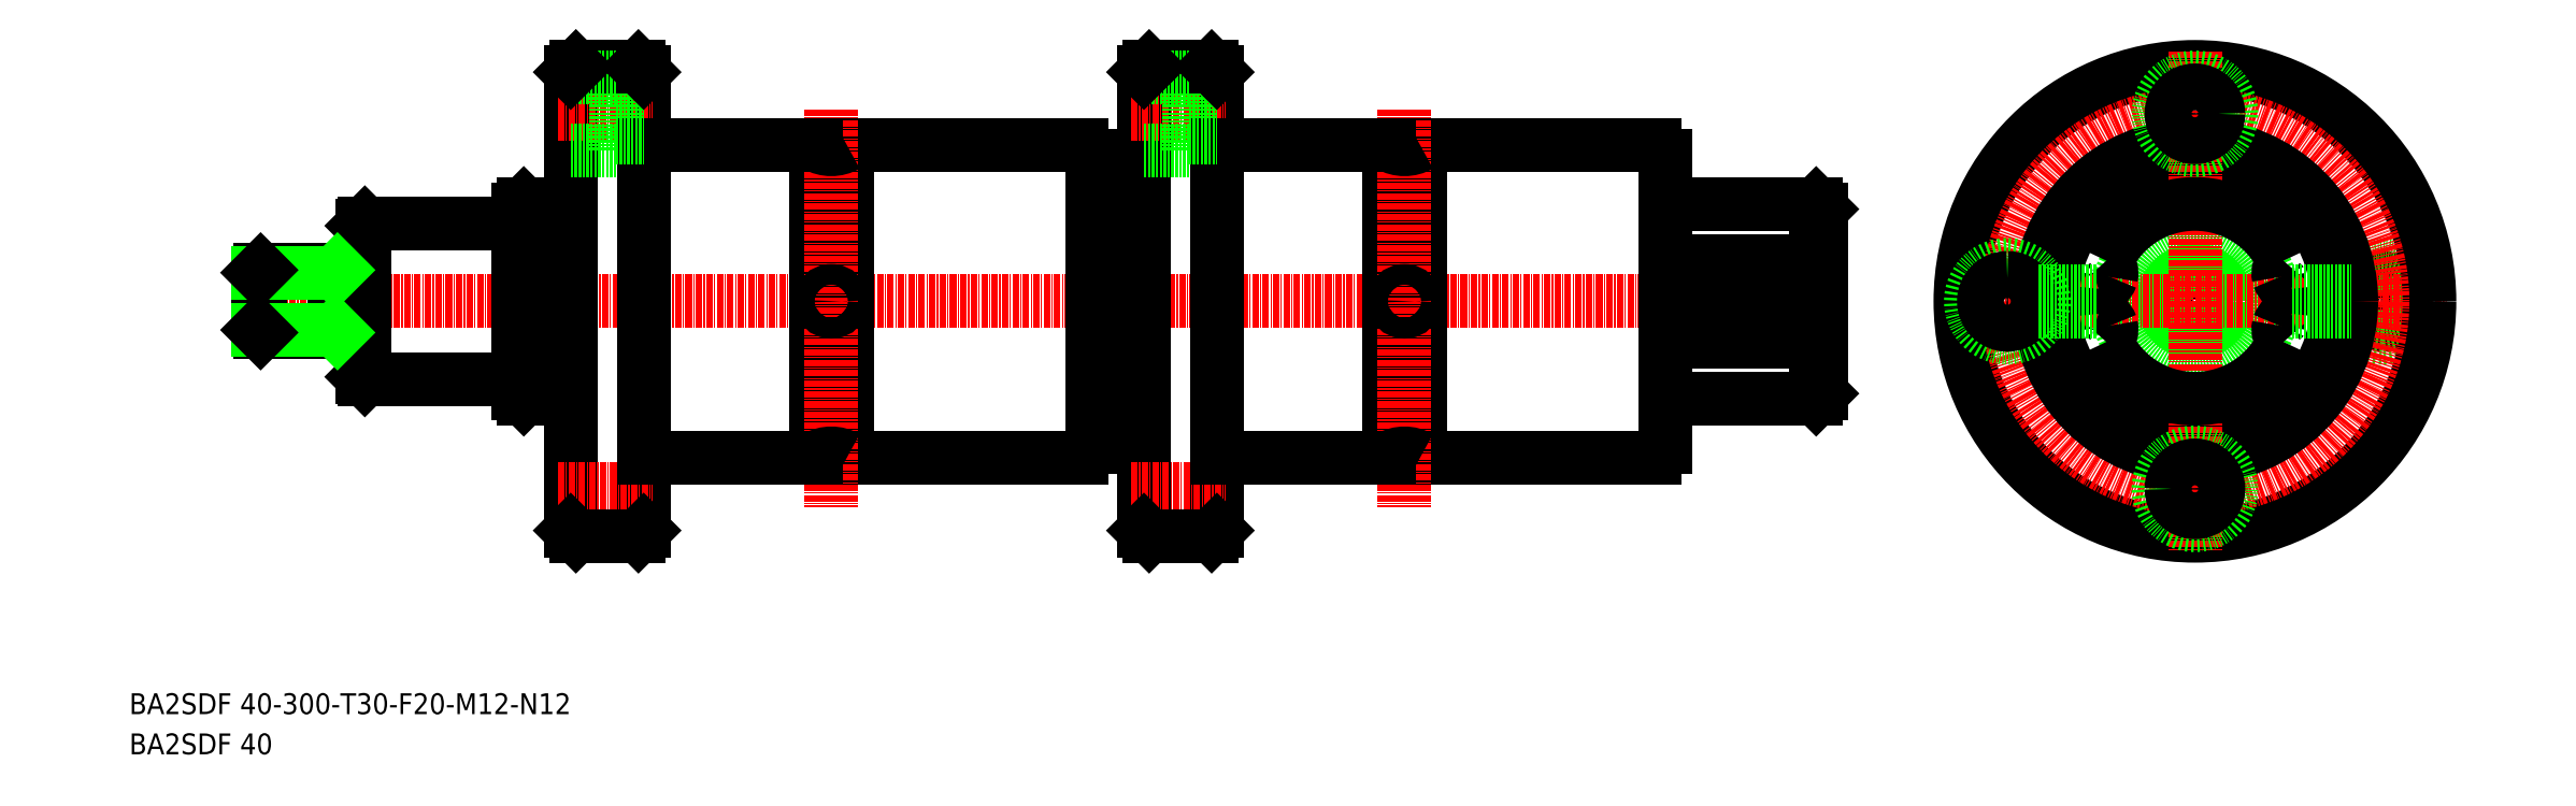
<metadata>
{"format":"dxf","ext":"dxf","renderer":"ezdxf+matplotlib","layout":"modelspace","background":"white","min_lineweight":24,"dpi":150}
</metadata>
<code>
0
SECTION
2
ENTITIES
0
LINE
8
CENTER
10
-49.95
20
1395
30
0
11
62.05
21
1395
31
0
0
TEXT
8
0
10
-72.66
20
1316
30
0
40
4
1
BA2SDF 40-300-T30-F20-M12-N12
0
LINE
8
0
10
3.053
20
1414
30
0
11
12.05
21
1414
31
0
0
LINE
8
0
10
12.05
20
1376
30
0
11
3.053
21
1376
31
0
0
TEXT
8
0
10
-72.66
20
1308
30
0
40
4
1
BA2SDF 40
0
LINE
8
0
10
-27.95
20
1381
30
0
11
-27.95
21
1410
31
0
0
LINE
8
0
10
2.053
20
1377
30
0
11
2.053
21
1413
31
0
0
LINE
8
0
10
2.053
20
1380
30
0
11
-27.45
21
1380
31
0
0
LINE
8
0
10
2.053
20
1410
30
0
11
-27.45
21
1410
31
0
0
LINE
8
0
10
3.053
20
1376
30
0
11
3.053
21
1414
31
0
0
LINE
8
0
10
2.053
20
1413
30
0
11
3.053
21
1414
31
0
0
LINE
8
0
10
2.053
20
1377
30
0
11
3.053
21
1376
31
0
0
LINE
8
CENTER
10
254.1
20
1395
30
0
11
62.05
21
1395
31
0
0
LINE
8
0
10
112.1
20
1376
30
0
11
122.1
21
1376
31
0
0
LINE
8
0
10
251.1
20
1414
30
0
11
222.1
21
1414
31
0
0
LINE
8
0
10
252.1
20
1377
30
0
11
252.1
21
1413
31
0
0
LINE
8
0
10
252.1
20
1377
30
0
11
251.1
21
1376
31
0
0
LINE
8
0
10
252.1
20
1413
30
0
11
251.1
21
1414
31
0
0
CIRCLE
8
0
10
323.7
20
1395
30
0
40
15
0
LINE
8
0
10
-33.2
20
1401
30
0
11
-33.2
21
1389
31
0
0
LINE
8
0
10
-47.45
20
1401
30
0
11
-47.45
21
1389
31
0
0
LINE
8
0
10
-47.95
20
1390
30
0
11
-47.95
21
1401
31
0
0
LINE
8
0
10
-47.45
20
1389
30
0
11
-27.95
21
1389
31
0
0
LINE
8
0
10
-47.95
20
1390
30
0
11
-33.2
21
1390
31
0
0
LINE
8
0
10
-47.95
20
1390
30
0
11
-47.45
21
1389
31
0
0
LINE
8
0
10
-47.45
20
1401
30
0
11
-27.95
21
1401
31
0
0
LINE
8
0
10
-47.95
20
1401
30
0
11
-33.2
21
1401
31
0
0
LINE
8
0
10
-47.95
20
1401
30
0
11
-47.45
21
1401
31
0
0
LINE
8
0
10
225.1
20
1400
30
0
11
225.1
21
1390
31
0
0
LINE
8
0
10
225.1
20
1390
30
0
11
222.1
21
1395
31
0
0
LINE
8
0
10
228.1
20
1401
30
0
11
228.1
21
1389
31
0
0
LINE
8
0
10
252.1
20
1390
30
0
11
225.1
21
1390
31
0
0
LINE
8
0
10
252.1
20
1389
30
0
11
228.1
21
1389
31
0
0
LINE
8
0
10
228.1
20
1389
30
0
11
226.5
21
1390
31
0
0
LINE
8
0
10
252.1
20
1400
30
0
11
225.1
21
1400
31
0
0
LINE
8
0
10
252.1
20
1401
30
0
11
228.1
21
1401
31
0
0
LINE
8
0
10
225.1
20
1400
30
0
11
222.1
21
1395
31
0
0
LINE
8
0
10
228.1
20
1401
30
0
11
226.5
21
1400
31
0
0
LINE
8
0
10
252.1
20
1395
30
0
11
252.1
21
1395
31
0
0
LINE
8
0
10
252.1
20
1405
30
0
11
252.1
21
1405
31
0
0
LINE
8
0
10
-27.45
20
1380
30
0
11
-27.45
21
1410
31
0
0
LINE
8
0
10
-27.95
20
1381
30
0
11
-27.45
21
1380
31
0
0
LINE
8
0
10
-27.95
20
1410
30
0
11
-27.45
21
1410
31
0
0
CIRCLE
8
0
10
323.7
20
1395
30
0
40
5.5
0
CIRCLE
8
0
10
323.7
20
1395
30
0
40
6
0
LINE
8
0
10
65.05
20
1425
30
0
11
110.1
21
1425
31
0
0
LINE
8
0
10
65.05
20
1365
30
0
11
110.1
21
1365
31
0
0
ARC
8
0
10
359.7
20
1395
30
0
40
4.5
50
270
51
270
0
ARC
8
0
10
359.7
20
1395
30
0
40
7
50
270
51
270
0
LINE
8
CENTER
10
275.7
20
1395
30
0
11
371.7
21
1395
31
0
0
CIRCLE
8
0
10
323.7
20
1395
30
0
40
45
0
CIRCLE
8
CENTER
10
323.7
20
1395
30
0
40
36
0
CIRCLE
8
0
10
323.7
20
1395
30
0
40
30
0
CIRCLE
8
0
10
323.7
20
1395
30
0
40
27.35
0
LINE
8
CENTER
10
323.7
20
1443
30
0
11
323.7
21
1347
31
0
0
ARC
8
0
10
323.7
20
1359
30
0
40
7
50
180
51
180
0
ARC
8
0
10
323.7
20
1359
30
0
40
4.5
50
180
51
180
0
ARC
8
0
10
287.7
20
1395
30
0
40
7
50
90
51
90
0
ARC
8
0
10
287.7
20
1395
30
0
40
4.5
50
90
51
90
0
CIRCLE
8
0
10
323.7
20
1431
30
0
40
7
0
CIRCLE
8
0
10
323.7
20
1431
30
0
40
4.5
0
ARC
8
0
10
323.7
20
1395
30
0
40
18.7
50
24.64
51
155.4
0
ARC
8
0
10
323.7
20
1395
30
0
40
18.7
50
204.6
51
335.4
0
ARC
8
0
10
304.3
20
1401
30
0
40
3.55
50
284
51
339.7
0
ARC
8
0
10
304.2
20
1390
30
0
40
3.55
50
316
51
11.72
0
ARC
8
0
10
323.7
20
1395
30
0
40
18.7
50
172.6
51
187.4
0
ARC
8
0
10
304.3
20
1389
30
0
40
3.55
50
20.28
51
75.96
0
ARC
8
0
10
304.2
20
1401
30
0
40
3.55
50
348.3
51
43.96
0
ARC
8
0
10
343.1
20
1401
30
0
40
3.55
50
200.3
51
256
0
ARC
8
0
10
343.1
20
1389
30
0
40
3.55
50
104
51
159.7
0
ARC
8
0
10
343.3
20
1390
30
0
40
3.55
50
168.3
51
224
0
ARC
8
0
10
323.7
20
1395
30
0
40
18.7
50
352.6
51
7.363
0
ARC
8
0
10
343.3
20
1401
30
0
40
3.55
50
136
51
191.7
0
LINE
8
0
10
26.05
20
1439
30
0
11
26.05
21
1351
31
0
0
LINE
8
0
10
59.05
20
1425
30
0
11
59.05
21
1365
31
0
0
LINE
8
0
10
65.05
20
1425
30
0
11
65.05
21
1365
31
0
0
LINE
8
0
10
12.05
20
1439
30
0
11
12.05
21
1351
31
0
0
LINE
8
CENTER
10
62.05
20
1432
30
0
11
62.05
21
1356
31
0
0
LINE
8
CENTER
10
9.613
20
1359
30
0
11
27.8
21
1359
31
0
0
LINE
8
0
10
26.05
20
1365
30
0
11
59.05
21
1365
31
0
0
LINE
8
0
10
13.05
20
1350
30
0
11
25.05
21
1350
31
0
0
LINE
8
0
10
12.05
20
1351
30
0
11
13.05
21
1350
31
0
0
LINE
8
0
10
26.05
20
1351
30
0
11
25.05
21
1350
31
0
0
ARC
8
0
10
62.05
20
1360
30
0
40
6
50
60
51
120
0
LINE
8
CENTER
10
9.613
20
1431
30
0
11
27.8
21
1431
31
0
0
LINE
8
0
10
20.65
20
1438
30
0
11
20.65
21
1424
31
0
0
LINE
8
0
10
26.05
20
1425
30
0
11
59.05
21
1425
31
0
0
LINE
8
0
10
20.65
20
1427
30
0
11
26.05
21
1427
31
0
0
LINE
8
0
10
12.05
20
1424
30
0
11
20.65
21
1424
31
0
0
ARC
8
0
10
62.05
20
1430
30
0
40
6
50
240
51
300
0
LINE
8
0
10
20.65
20
1436
30
0
11
26.05
21
1436
31
0
0
LINE
8
0
10
13.05
20
1440
30
0
11
25.05
21
1440
31
0
0
LINE
8
0
10
12.05
20
1438
30
0
11
20.65
21
1438
31
0
0
LINE
8
0
10
12.05
20
1439
30
0
11
13.05
21
1440
31
0
0
LINE
8
0
10
26.05
20
1439
30
0
11
25.05
21
1440
31
0
0
LINE
8
0
10
112.1
20
1423
30
0
11
112.1
21
1367
31
0
0
ARC
8
0
10
110.1
20
1367
30
0
40
2
50
270
51
0
0
ARC
8
0
10
110.1
20
1423
30
0
40
2
50
0
51
90
0
LINE
8
0
10
251.1
20
1403
30
0
11
222.1
21
1403
31
0
0
LINE
8
0
10
251.1
20
1398
30
0
11
222.1
21
1398
31
0
0
LINE
8
0
10
251.1
20
1393
30
0
11
222.1
21
1393
31
0
0
LINE
8
0
10
251.1
20
1387
30
0
11
222.1
21
1387
31
0
0
LINE
8
0
10
3.053
20
1387
30
0
11
12.05
21
1387
31
0
0
LINE
8
0
10
3.053
20
1393
30
0
11
12.05
21
1393
31
0
0
LINE
8
0
10
3.053
20
1398
30
0
11
12.05
21
1398
31
0
0
LINE
8
0
10
3.053
20
1403
30
0
11
12.05
21
1403
31
0
0
LINE
8
0
10
251.1
20
1376
30
0
11
251.1
21
1414
31
0
0
CIRCLE
8
0
10
62.05
20
1395
30
0
40
2
0
LINE
8
0
10
293.8
20
1393
30
0
11
305.1
21
1393
31
0
0
LINE
8
0
10
293.8
20
1397
30
0
11
305.1
21
1397
31
0
0
LINE
8
0
10
342.3
20
1393
30
0
11
353.7
21
1393
31
0
0
LINE
8
0
10
342.3
20
1397
30
0
11
353.7
21
1397
31
0
0
LINE
8
0
10
-33.2
20
1390
30
0
11
-32.7
21
1389
31
0
0
LINE
8
0
10
-33.2
20
1401
30
0
11
-32.7
21
1401
31
0
0
LINE
8
0
10
175.1
20
1425
30
0
11
220.1
21
1425
31
0
0
LINE
8
0
10
175.1
20
1365
30
0
11
220.1
21
1365
31
0
0
LINE
8
0
10
136.1
20
1439
30
0
11
136.1
21
1351
31
0
0
LINE
8
0
10
169.1
20
1425
30
0
11
169.1
21
1365
31
0
0
LINE
8
0
10
175.1
20
1425
30
0
11
175.1
21
1365
31
0
0
LINE
8
0
10
122.1
20
1439
30
0
11
122.1
21
1351
31
0
0
LINE
8
CENTER
10
172.1
20
1432
30
0
11
172.1
21
1356
31
0
0
LINE
8
CENTER
10
119.6
20
1359
30
0
11
137.8
21
1359
31
0
0
LINE
8
0
10
136.1
20
1365
30
0
11
169.1
21
1365
31
0
0
LINE
8
0
10
123.1
20
1350
30
0
11
135.1
21
1350
31
0
0
LINE
8
0
10
122.1
20
1351
30
0
11
123.1
21
1350
31
0
0
LINE
8
0
10
136.1
20
1351
30
0
11
135.1
21
1350
31
0
0
ARC
8
0
10
172.1
20
1360
30
0
40
6
50
60
51
120
0
LINE
8
CENTER
10
119.6
20
1431
30
0
11
137.8
21
1431
31
0
0
LINE
8
0
10
130.7
20
1438
30
0
11
130.7
21
1424
31
0
0
LINE
8
0
10
136.1
20
1425
30
0
11
169.1
21
1425
31
0
0
LINE
8
0
10
130.7
20
1427
30
0
11
136.1
21
1427
31
0
0
LINE
8
0
10
122.1
20
1424
30
0
11
130.7
21
1424
31
0
0
ARC
8
0
10
172.1
20
1430
30
0
40
6
50
240
51
300
0
LINE
8
0
10
130.7
20
1436
30
0
11
136.1
21
1436
31
0
0
LINE
8
0
10
123.1
20
1440
30
0
11
135.1
21
1440
31
0
0
LINE
8
0
10
122.1
20
1438
30
0
11
130.7
21
1438
31
0
0
LINE
8
0
10
122.1
20
1439
30
0
11
123.1
21
1440
31
0
0
LINE
8
0
10
136.1
20
1439
30
0
11
135.1
21
1440
31
0
0
LINE
8
0
10
222.1
20
1423
30
0
11
222.1
21
1367
31
0
0
ARC
8
0
10
220.1
20
1367
30
0
40
2
50
270
51
0
0
ARC
8
0
10
220.1
20
1423
30
0
40
2
50
0
51
90
0
CIRCLE
8
0
10
172.1
20
1395
30
0
40
2
0
LINE
8
0
10
122.1
20
1414
30
0
11
112.1
21
1414
31
0
0
LINE
8
0
10
122.1
20
1403
30
0
11
112.1
21
1403
31
0
0
LINE
8
0
10
122.1
20
1398
30
0
11
112.1
21
1398
31
0
0
LINE
8
0
10
122.1
20
1393
30
0
11
112.1
21
1393
31
0
0
LINE
8
0
10
122.1
20
1387
30
0
11
112.1
21
1387
31
0
0
LINE
8
0
10
222.1
20
1376
30
0
11
251.1
21
1376
31
0
0
ENDSEC
0
EOF

</code>
